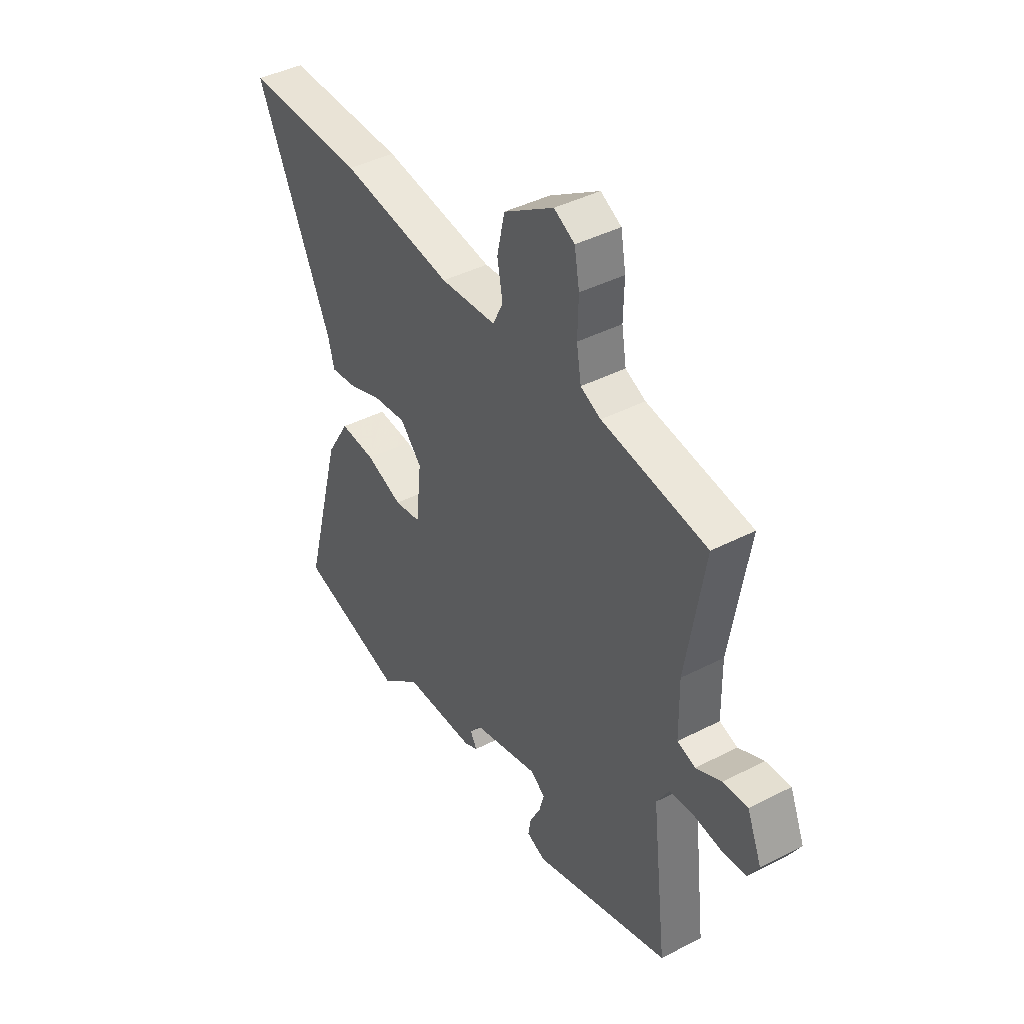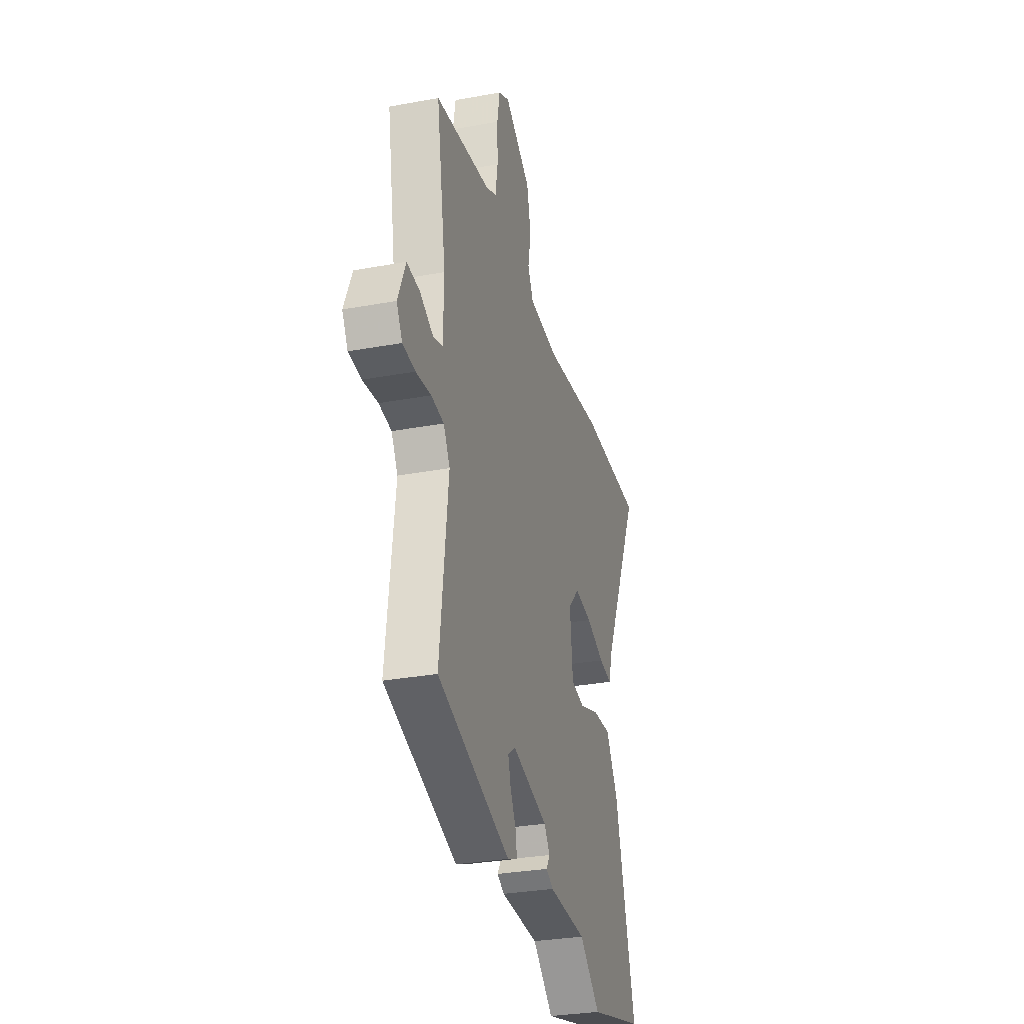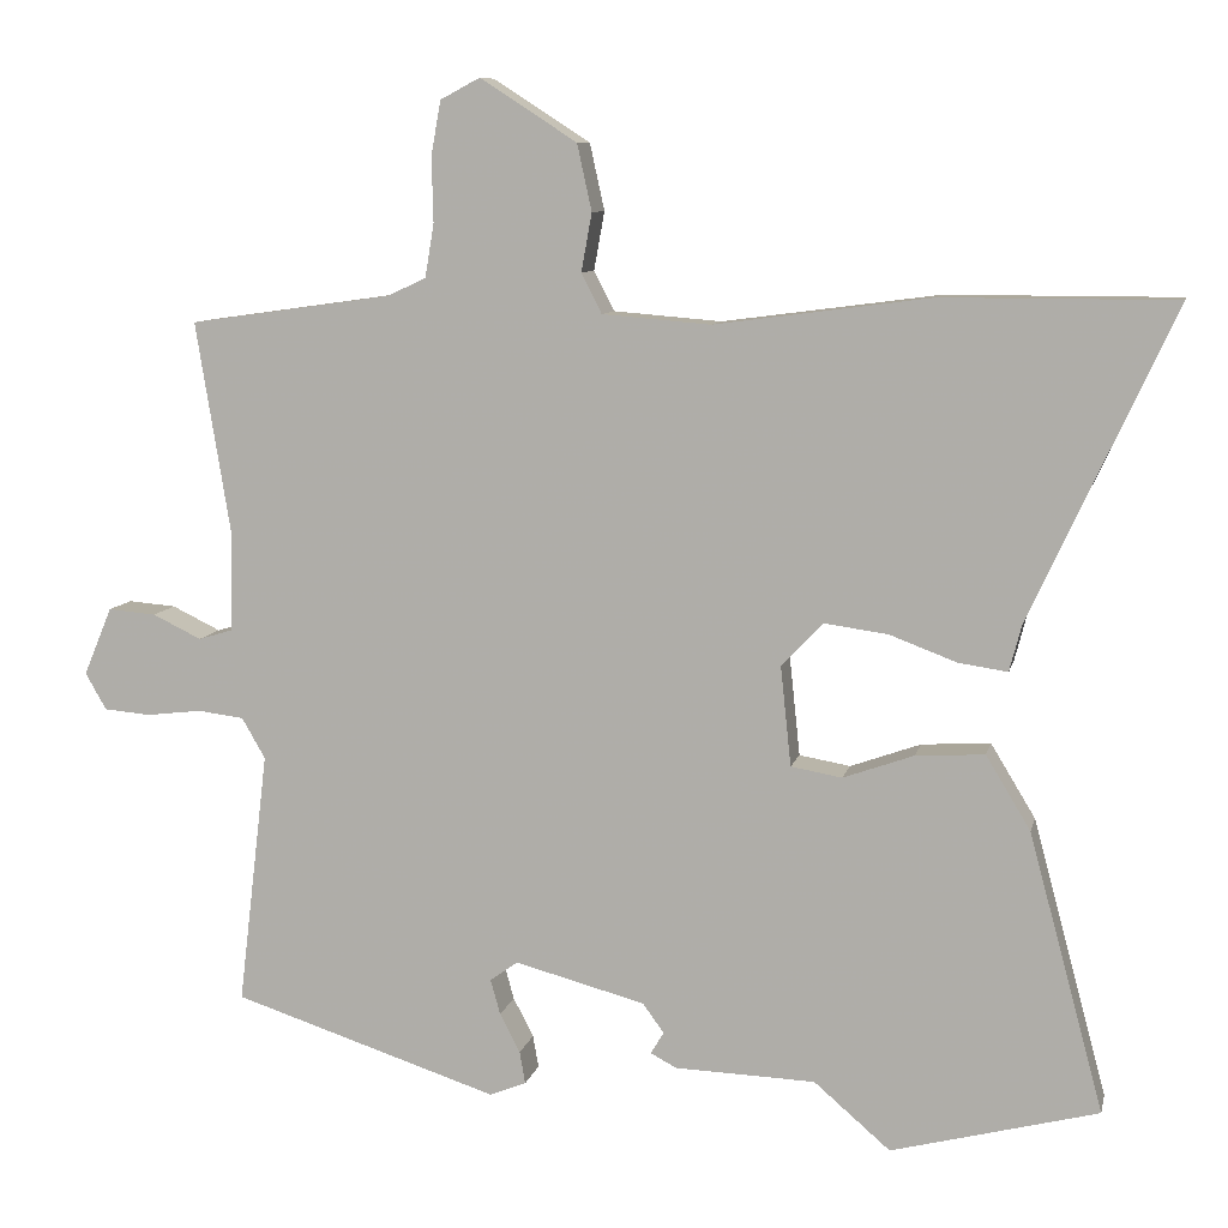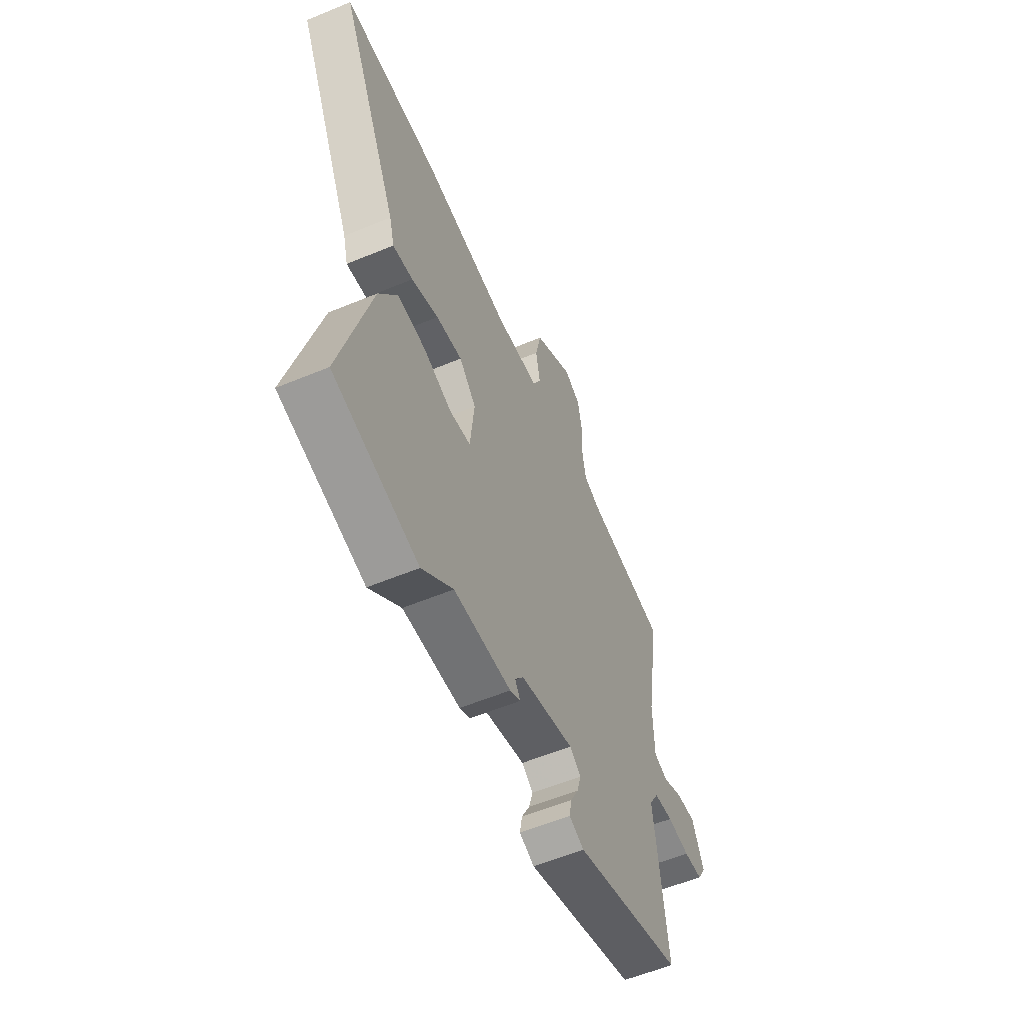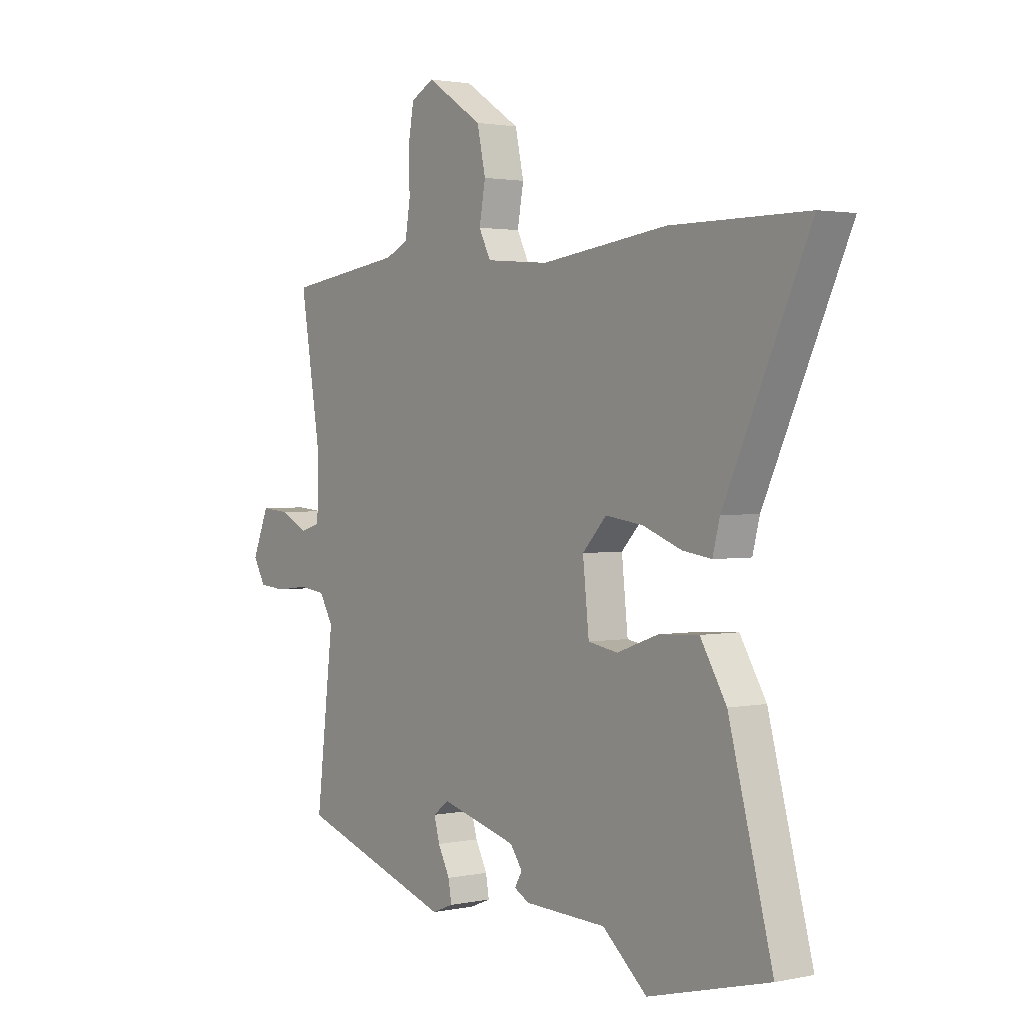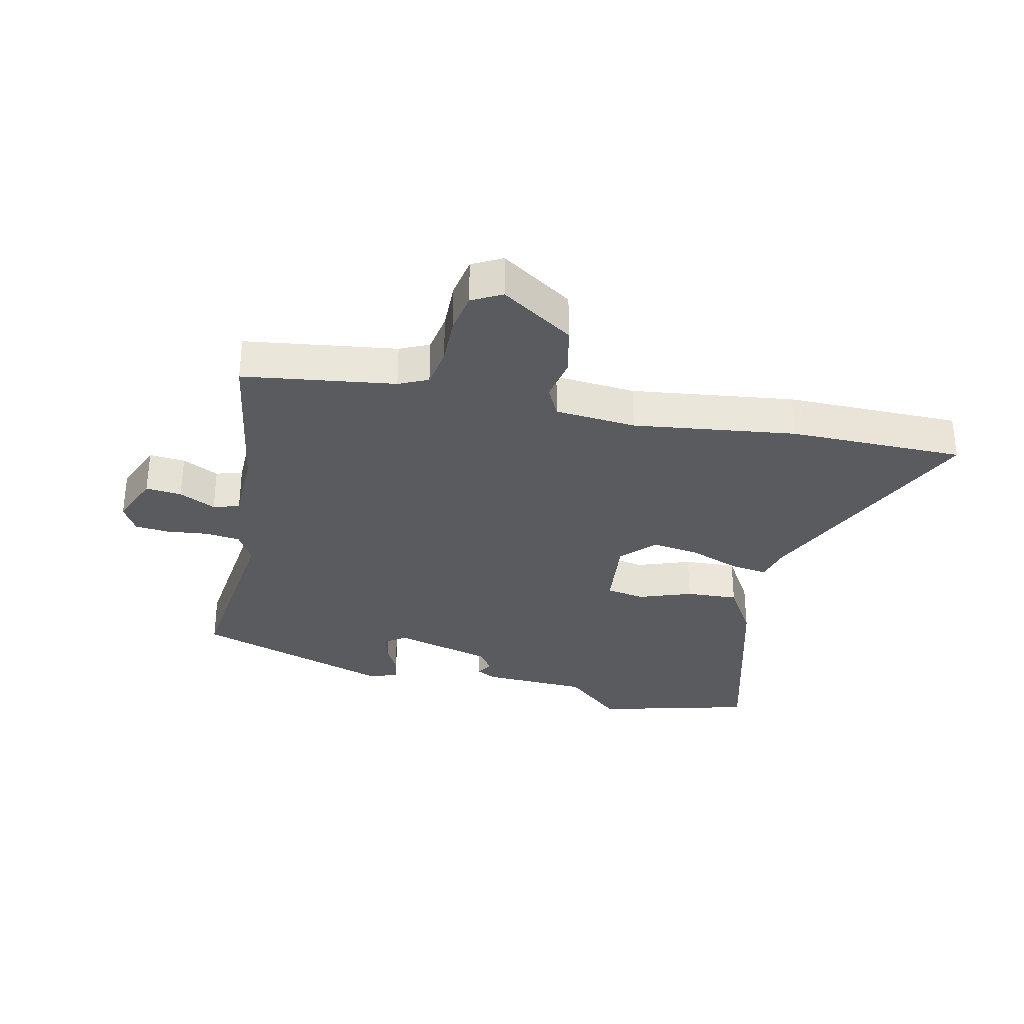
<metadata>
{"format":"obj","ext":"obj","renderer":"f3d","projection":"perspective","resolution":1024,"background":"white","views":[{"elev":42.0,"azim":-121.7,"up":"+Z"},{"elev":-30.6,"azim":-75.1,"up":"+Z"},{"elev":8.9,"azim":12.3,"up":"+Z"},{"elev":-57.3,"azim":113.4,"up":"+Z"},{"elev":1.9,"azim":53.4,"up":"+Z"},{"elev":-32.3,"azim":-12.6,"up":"+Y"}]}
</metadata>
<code>
v 0.593 0.07 -0.476
v 0.338 0.07 -0.542
v 0.244 0.07 -0.461
v 0.071 0.07 -0.455
v 0.039 0.07 -0.438
v 0.055 0.07 -0.411
v 0.029 0.07 -0.375
v -0.132 0.07 -0.332
v -0.166 0.07 -0.357
v -0.154 0.07 -0.4
v -0.129 0.07 -0.448
v -0.122 0.07 -0.488
v -0.167 0.07 -0.506
v -0.495 0.07 -0.399
v -0.458 0.07 -0.086
v -0.487 0.07 -0.036
v -0.544 0.07 -0.029
v -0.612 0.07 -0.037
v -0.669 0.07 -0.032
v -0.695 0.07 0.013
v -0.66 0.07 0.097
v -0.601 0.07 0.092
v -0.541 0.07 0.063
v -0.498 0.07 0.076
v -0.496 0.07 0.197
v -0.539 0.07 0.46
v -0.29 0.07 0.495
v -0.242 0.07 0.517
v -0.231 0.07 0.583
v -0.233 0.07 0.663
v -0.221 0.07 0.73
v -0.172 0.07 0.756
v -0.053 0.07 0.679
v -0.035 0.07 0.597
v -0.048 0.07 0.525
v -0.023 0.07 0.476
v 0.11 0.07 0.465
v 0.377 0.07 0.5
v 0.664 0.07 0.5
v 0.486 0.07 0.117
v 0.471 0.07 0.059
v 0.41 0.07 0.068
v 0.328 0.07 0.099
v 0.249 0.07 0.11
v 0.198 0.07 0.056
v 0.211 0.07 -0.067
v 0.274 0.07 -0.078
v 0.361 0.07 -0.047
v 0.446 0.07 -0.042
v 0.501 0.07 -0.133
v 0.593 0 -0.476
v 0.338 0 -0.542
v 0.244 0 -0.461
v 0.071 0 -0.455
v 0.039 0 -0.438
v 0.055 0 -0.411
v 0.029 0 -0.375
v -0.132 0 -0.332
v -0.166 0 -0.357
v -0.154 0 -0.4
v -0.129 0 -0.448
v -0.122 0 -0.488
v -0.167 0 -0.506
v -0.495 0 -0.399
v -0.458 0 -0.086
v -0.487 0 -0.036
v -0.544 0 -0.029
v -0.612 0 -0.037
v -0.669 0 -0.032
v -0.695 0 0.013
v -0.66 0 0.097
v -0.601 0 0.092
v -0.541 0 0.063
v -0.498 0 0.076
v -0.496 0 0.197
v -0.539 0 0.46
v -0.29 0 0.495
v -0.242 0 0.517
v -0.231 0 0.583
v -0.233 0 0.663
v -0.221 0 0.73
v -0.172 0 0.756
v -0.053 0 0.679
v -0.035 0 0.597
v -0.048 0 0.525
v -0.023 0 0.476
v 0.11 0 0.465
v 0.377 0 0.5
v 0.664 0 0.5
v 0.486 0 0.117
v 0.471 0 0.059
v 0.41 0 0.068
v 0.328 0 0.099
v 0.249 0 0.11
v 0.198 0 0.056
v 0.211 0 -0.067
v 0.274 0 -0.078
v 0.361 0 -0.047
v 0.446 0 -0.042
v 0.501 0 -0.133
f 1 2 3
f 50 1 3
f 49 50 3
f 48 49 3
f 47 48 3
f 46 47 3 4
f 45 46 4
f 40 41 42 43
f 40 43 44
f 39 40 44
f 38 39 44
f 37 38 44
f 36 37 44 45
f 33 34 35
f 32 33 35
f 31 32 35
f 30 31 35
f 29 30 35
f 28 29 35 36
f 27 28 36 45
f 25 26 27 45
f 21 22 23
f 20 21 23
f 19 20 23
f 18 19 23
f 17 18 23
f 16 17 23 24
f 24 25 45
f 16 24 45
f 15 16 45
f 13 14 15
f 12 13 15
f 11 12 15
f 10 11 15
f 4 5 6
f 45 4 6
f 45 6 7
f 15 45 7 8
f 9 10 15
f 8 9 15
f 53 52 51
f 53 51 100
f 53 100 99
f 53 99 98
f 53 98 97
f 54 53 97 96
f 54 96 95
f 93 92 91 90
f 94 93 90
f 94 90 89
f 94 89 88
f 94 88 87
f 95 94 87 86
f 85 84 83
f 85 83 82
f 85 82 81
f 85 81 80
f 85 80 79
f 86 85 79 78
f 95 86 78 77
f 95 77 76 75
f 73 72 71
f 73 71 70
f 73 70 69
f 73 69 68
f 73 68 67
f 74 73 67 66
f 95 75 74
f 95 74 66
f 95 66 65
f 65 64 63
f 65 63 62
f 65 62 61
f 65 61 60
f 56 55 54
f 56 54 95
f 57 56 95
f 58 57 95 65
f 65 60 59
f 65 59 58
f 1 51 52 2
f 2 52 53 3
f 3 53 54 4
f 4 54 55 5
f 5 55 56 6
f 6 56 57 7
f 7 57 58 8
f 8 58 59 9
f 9 59 60 10
f 10 60 61 11
f 11 61 62 12
f 12 62 63 13
f 13 63 64 14
f 14 64 65 15
f 15 65 66 16
f 16 66 67 17
f 17 67 68 18
f 18 68 69 19
f 19 69 70 20
f 20 70 71 21
f 21 71 72 22
f 22 72 73 23
f 23 73 74 24
f 24 74 75 25
f 25 75 76 26
f 26 76 77 27
f 27 77 78 28
f 28 78 79 29
f 29 79 80 30
f 30 80 81 31
f 31 81 82 32
f 32 82 83 33
f 33 83 84 34
f 34 84 85 35
f 35 85 86 36
f 36 86 87 37
f 37 87 88 38
f 38 88 89 39
f 39 89 90 40
f 40 90 91 41
f 41 91 92 42
f 42 92 93 43
f 43 93 94 44
f 44 94 95 45
f 45 95 96 46
f 46 96 97 47
f 47 97 98 48
f 48 98 99 49
f 49 99 100 50
f 50 100 51 1

</code>
